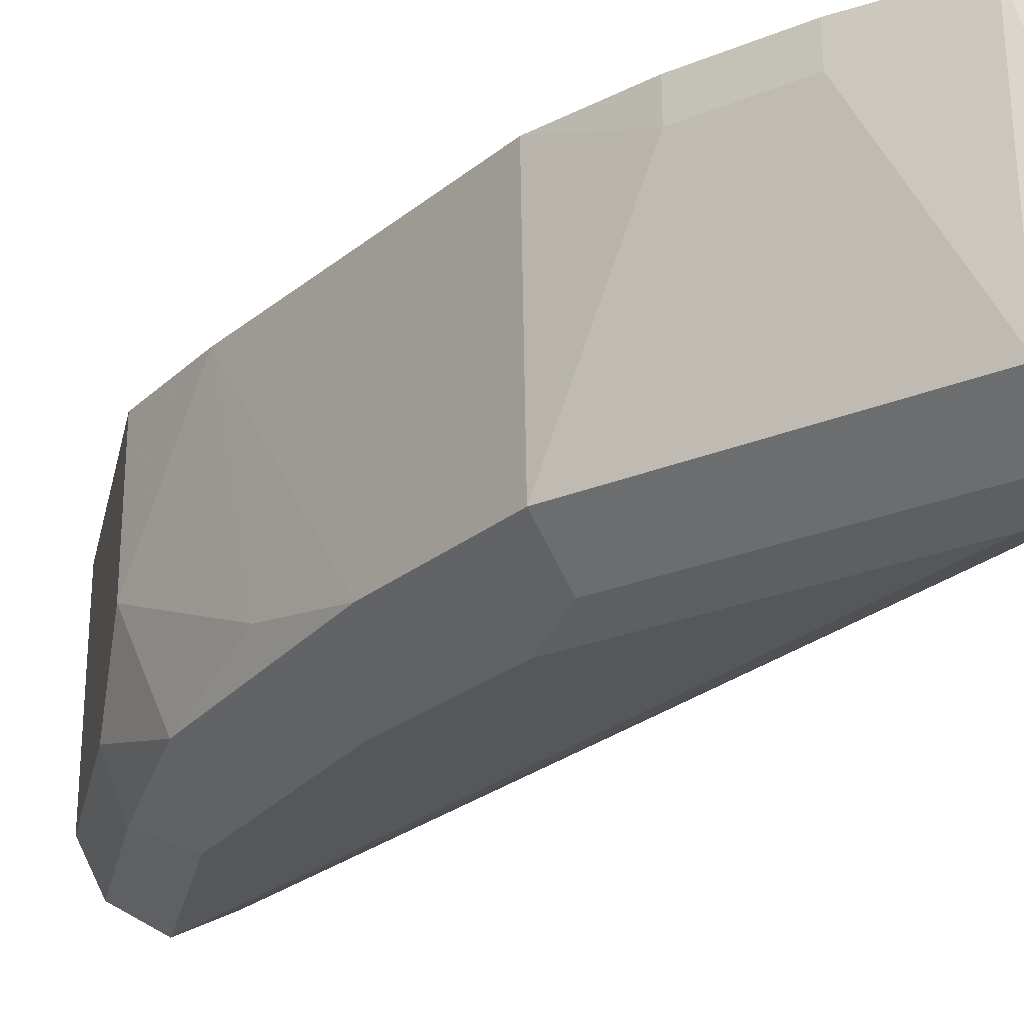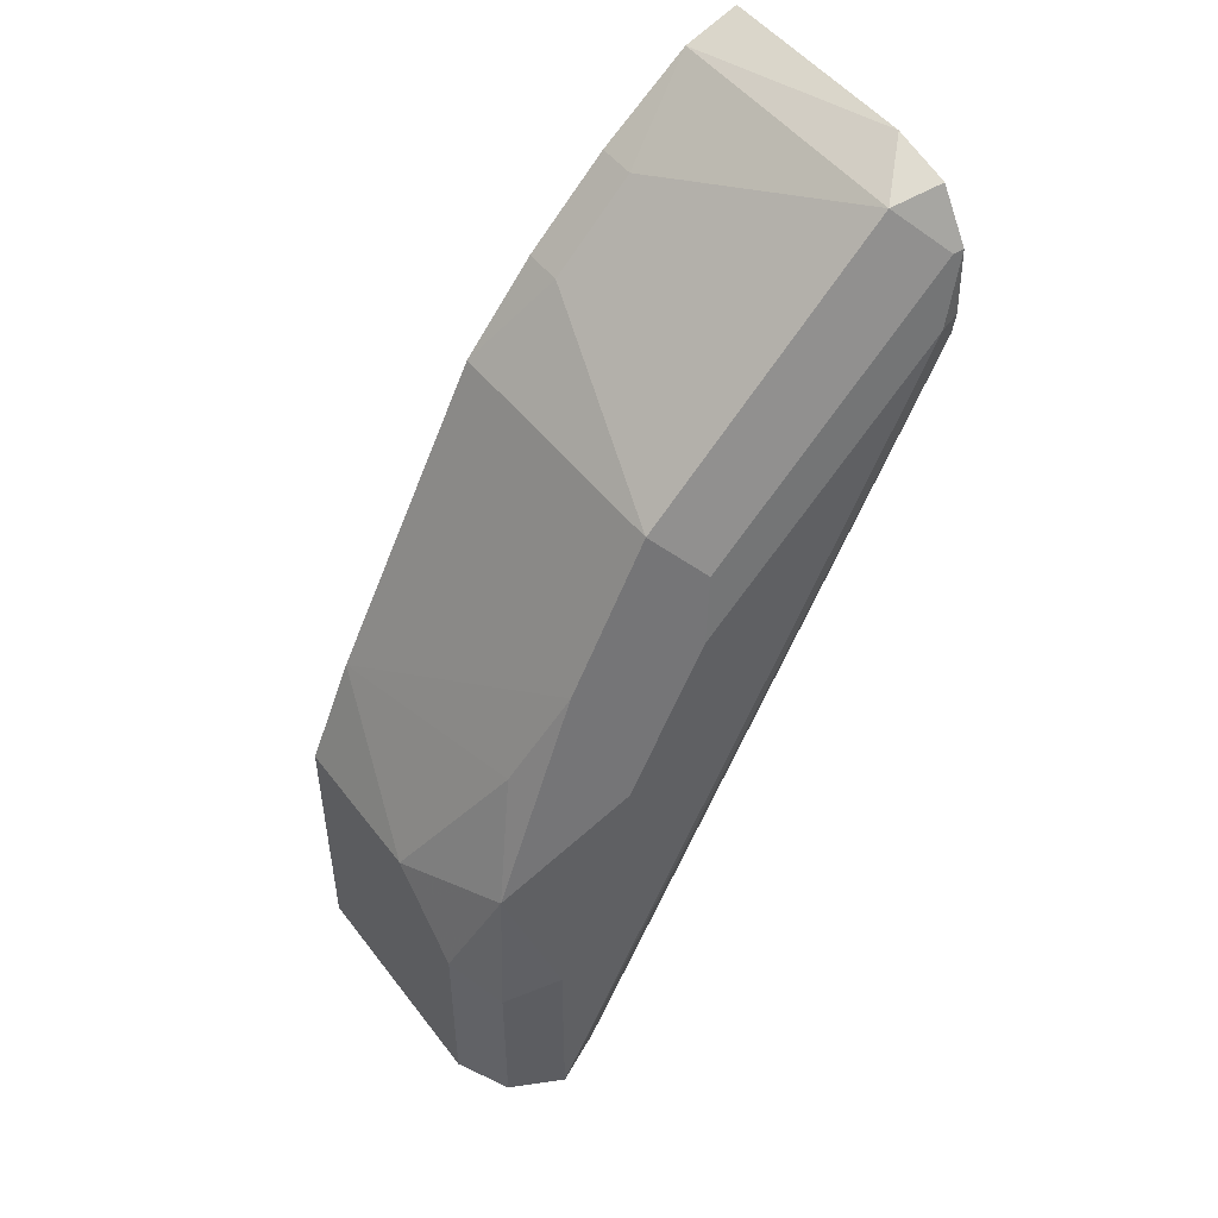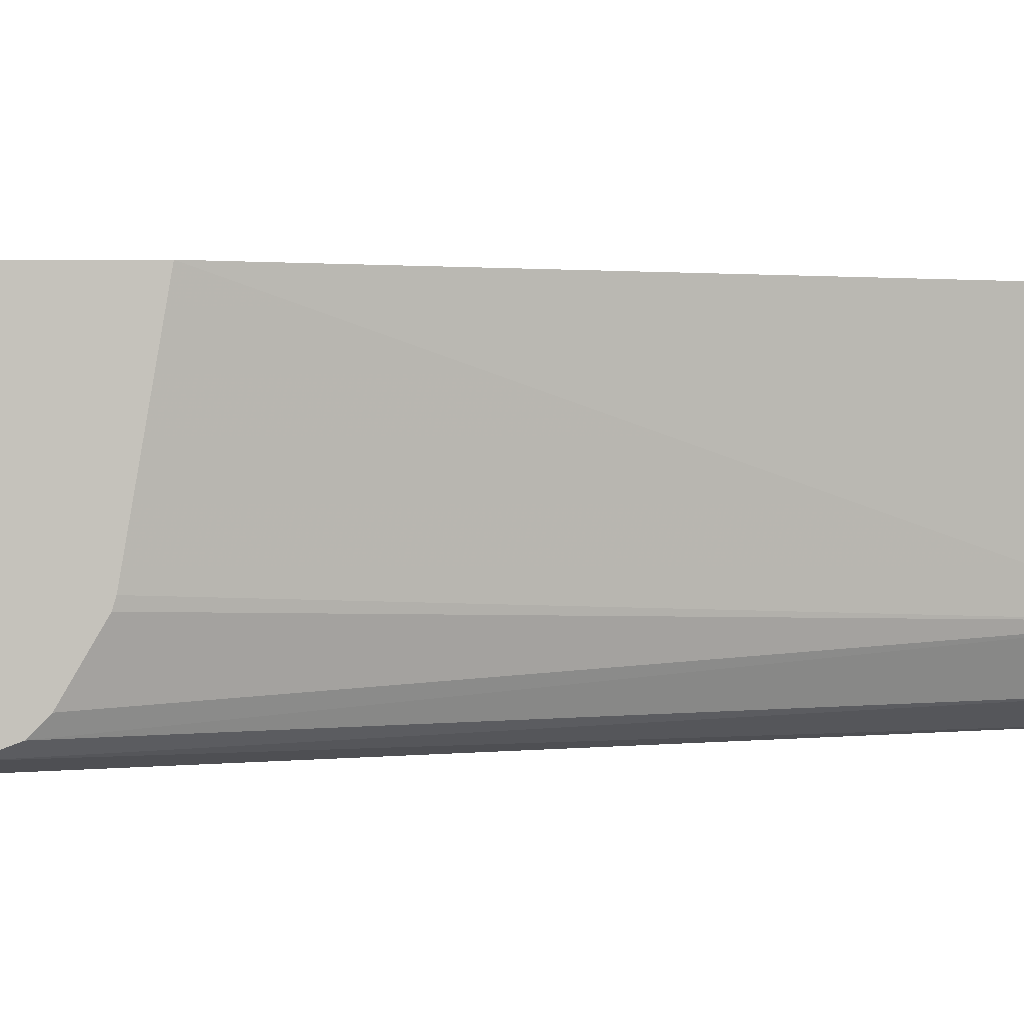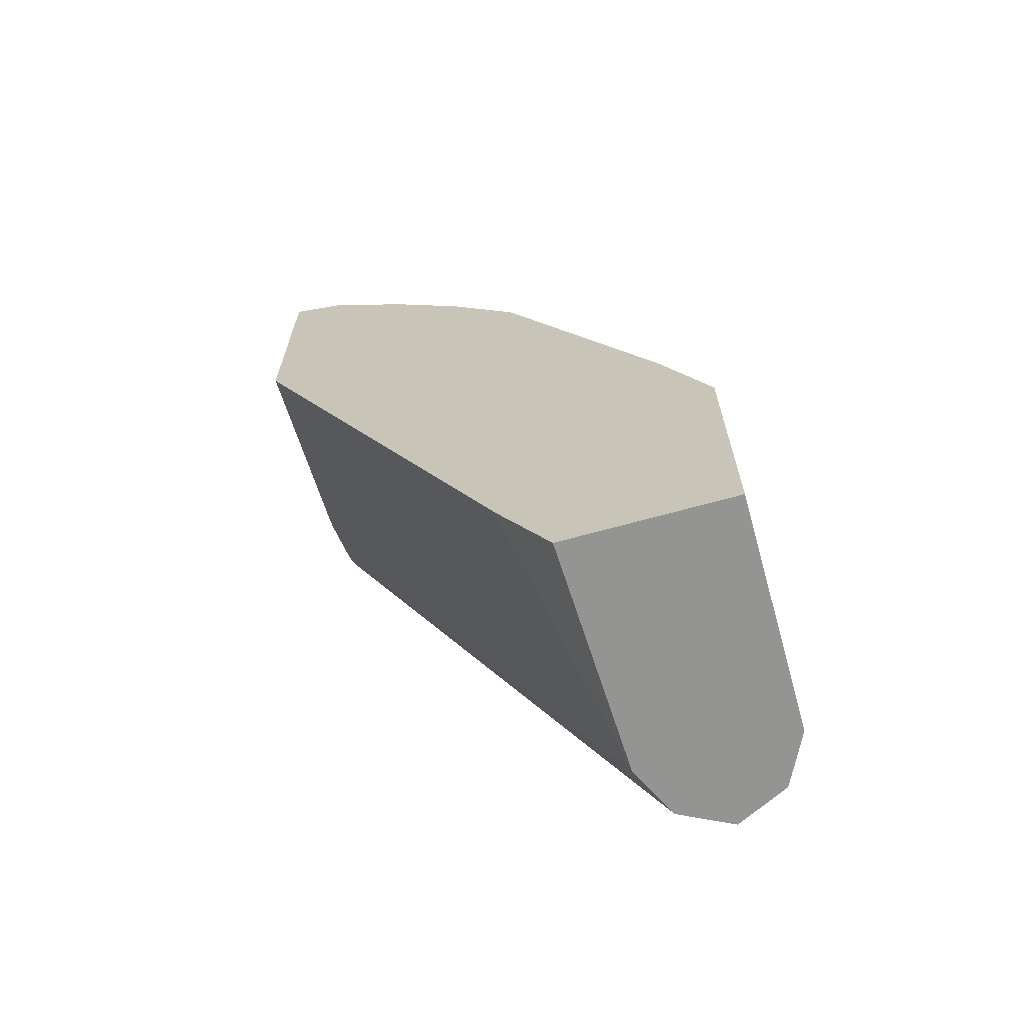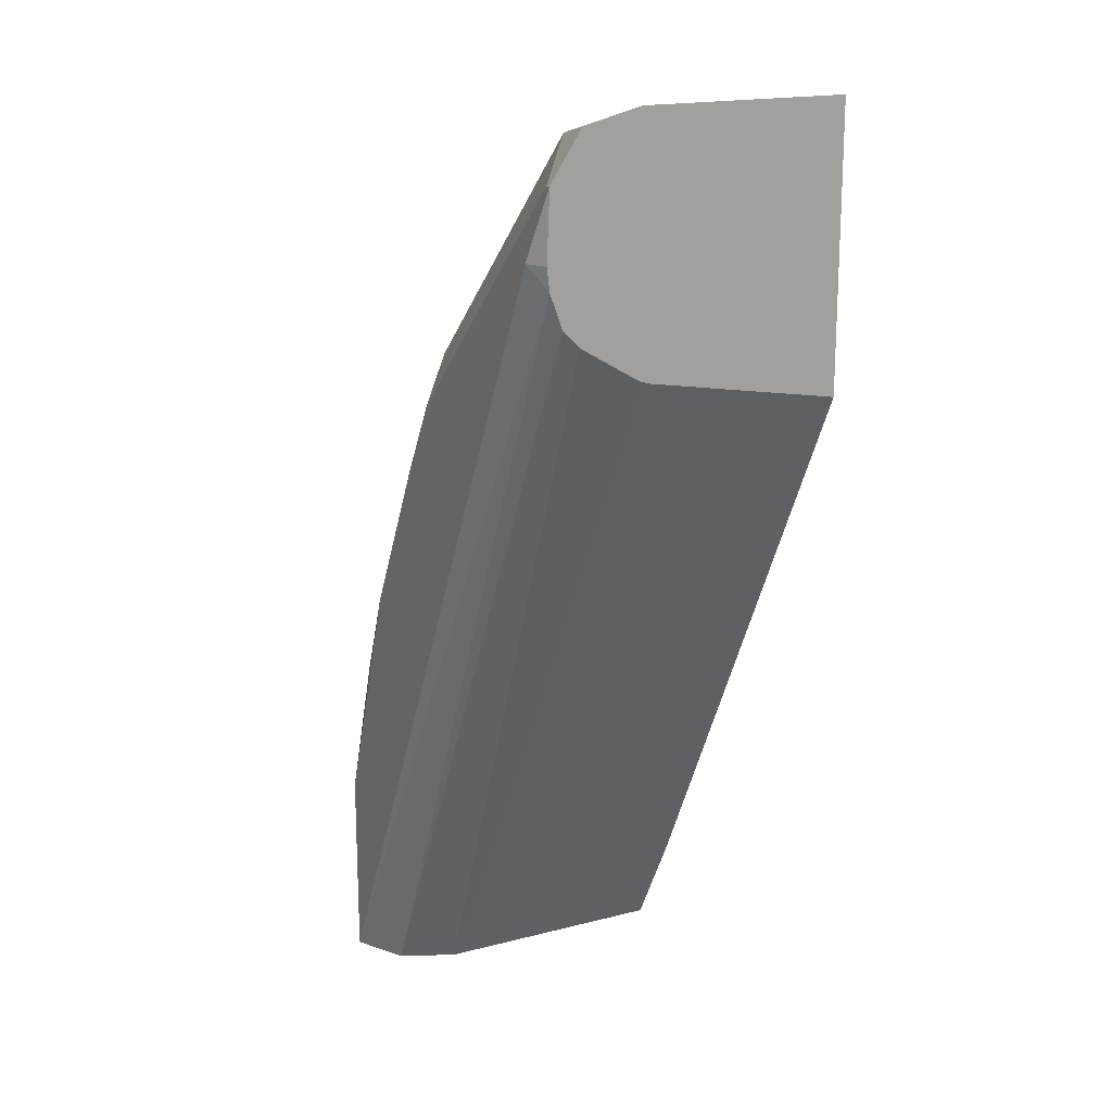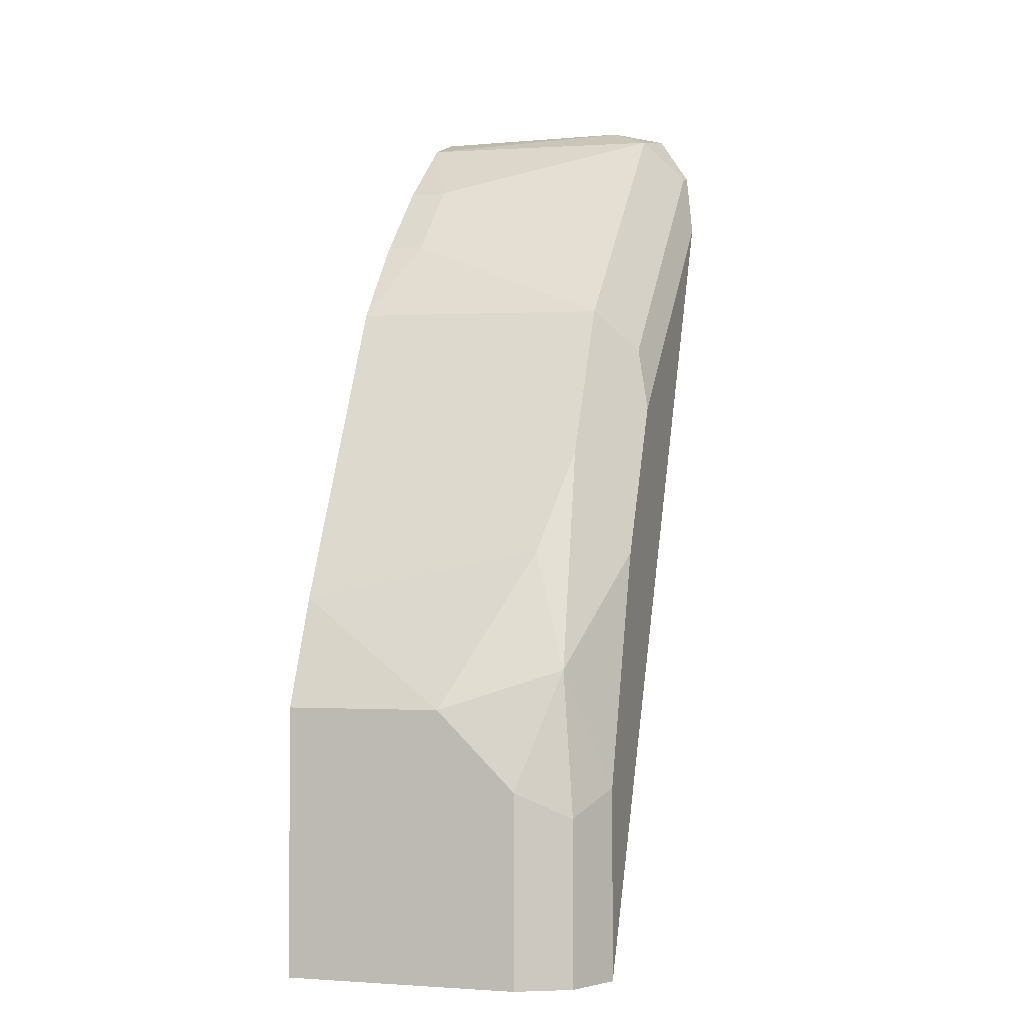
<metadata>
{"format":"obj","ext":"obj","renderer":"f3d","projection":"perspective","resolution":1024,"background":"white","views":[{"elev":-26.5,"azim":-12.3,"up":"+Y"},{"elev":49.1,"azim":-35.7,"up":"+Z"},{"elev":1.2,"azim":91.3,"up":"+Y"},{"elev":-67.0,"azim":-164.4,"up":"+Z"},{"elev":17.4,"azim":60.5,"up":"+Z"},{"elev":-2.4,"azim":-72.7,"up":"+Z"}]}
</metadata>
<code>
v -0.5035 -0.6608 0.1259
v -0.5035 -0.598 0.1259
v -0.5035 -0.6923 0.09443
v -0.4877 -0.708 0.1416
v -0.472 -0.6923 0.1888
v -0.4846 -0.598 0.1699
v -0.5035 -0.598 0.01801
v -0.5035 -0.6923 0.01798
v -0.493 -0.7133 0.08394
v -0.4405 -0.7237 0.1888
v -0.4038 -0.7185 0.2779
v -0.4563 -0.708 0.2046
v -0.4196 -0.7028 0.2937
v -0.451 -0.7028 0.2308
v -0.472 -0.7237 0.09443
v -0.4216 -0.598 0.2958
v -0.5032 -0.598 0.01798
v -0.5035 -0.6159 0.01798
v -0.493 -0.7133 0.01798
v -0.49 -0.7148 0.01798
v -0.4091 -0.7237 0.2517
v -0.3147 -0.7237 0.3461
v -0.3094 -0.7185 0.3724
v -0.3566 -0.7028 0.3566
v -0.3619 -0.6136 0.3619
v -0.3934 -0.6136 0.3304
v -0.472 -0.7237 0.01798
v -0.3934 -0.598 0.3304
v -0.4366 -0.598 0.01798
v -0.3056 -0.7192 0.3371
v -0.3056 -0.7204 0.3461
v -0.3056 -0.7193 0.3731
v -0.3056 -0.7147 0.3799
v -0.3056 -0.7067 0.392
v -0.3252 -0.7028 0.3881
v -0.3619 -0.598 0.3619
v -0.3775 -0.598 0.3462
v -0.3273 -0.598 0.3902
v -0.463 -0.7192 0.01798
v -0.4157 -0.598 0.05784
v -0.4405 -0.6923 0.01798
v -0.3056 -0.7142 0.3237
v -0.451 -0.7133 0.01798
v -0.3056 -0.6832 0.3979
v -0.3056 -0.598 0.3979
v -0.3056 -0.598 0.2872
v -0.3056 -0.6789 0.3013
v -0.3056 -0.6829 0.3025
v -0.3056 -0.7074 0.3169
f 23 32 33
f 23 33 34
f 23 34 35
f 23 35 24
f 25 37 26
f 25 36 37
f 25 35 38
f 22 27 30
f 24 35 25
f 22 32 23
f 11 24 13
f 22 30 31
f 16 26 28
f 15 20 27
f 13 26 16
f 13 25 26
f 13 24 25
f 11 13 12
f 11 23 24
f 25 38 36
f 22 31 32
f 26 37 28
f 41 46 47
f 29 40 41
f 41 49 42
f 41 48 49
f 41 47 48
f 11 22 23
f 40 46 41
f 38 44 45
f 35 44 38
f 34 44 35
f 30 43 42
f 27 39 30
f 30 39 43
f 30 33 32
f 30 34 33
f 30 44 34
f 30 45 44
f 30 46 45
f 30 47 46
f 30 48 47
f 30 49 48
f 30 42 49
f 30 32 31
f 11 21 22
f 41 42 43
f 10 22 21
f 3 8 19
f 2 17 7
f 2 29 17
f 2 40 29
f 2 46 40
f 2 45 46
f 2 38 45
f 2 36 38
f 2 37 36
f 3 19 9
f 2 16 28
f 1 6 2
f 1 5 6
f 1 4 5
f 1 3 4
f 1 8 3
f 1 18 8
f 1 7 18
f 1 2 7
f 10 21 11
f 2 6 16
f 3 9 4
f 2 28 37
f 4 11 12
f 10 27 22
f 4 10 11
f 10 15 27
f 9 20 15
f 9 19 20
f 8 20 19
f 8 27 20
f 8 43 39
f 8 41 43
f 8 29 41
f 8 17 29
f 8 39 27
f 8 18 17
f 4 12 13
f 4 14 5
f 4 9 15
f 4 15 10
f 4 13 14
f 6 14 13
f 6 13 16
f 7 17 18
f 5 14 6

</code>
